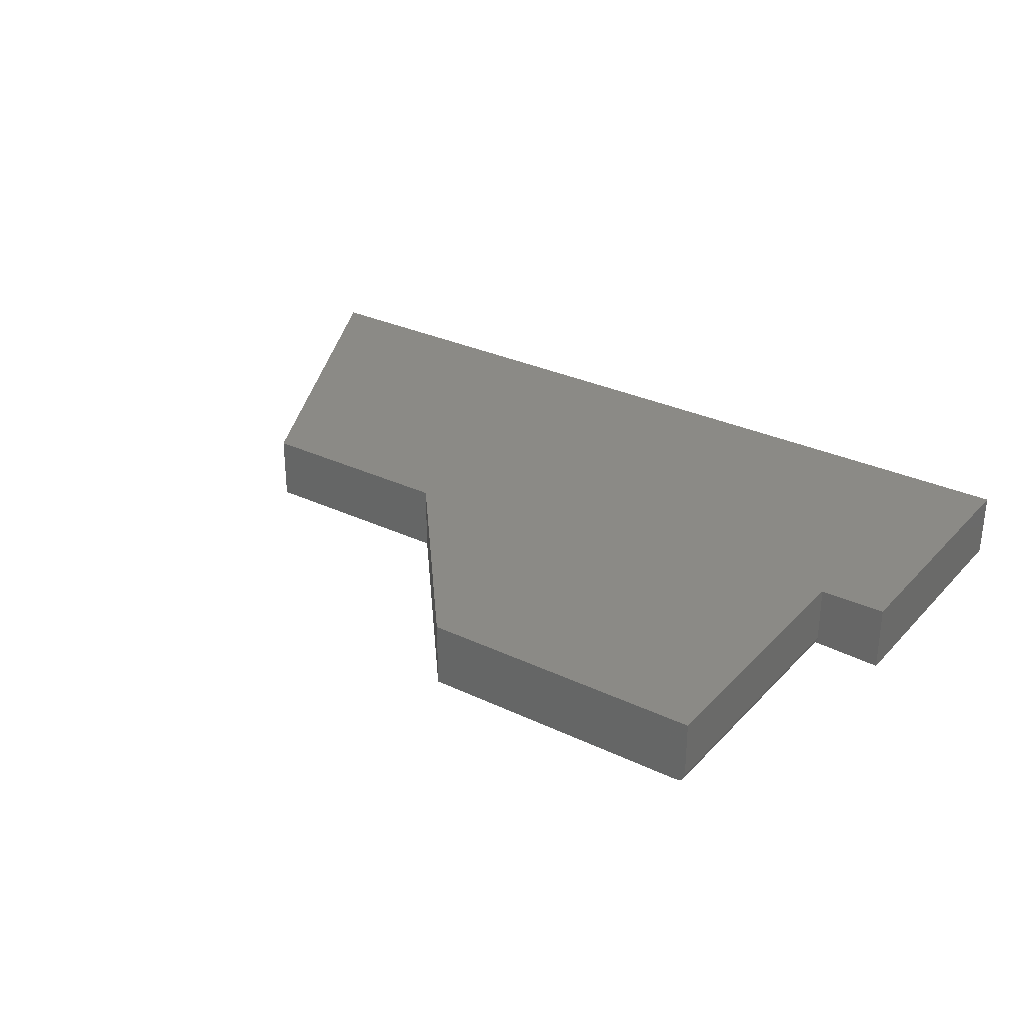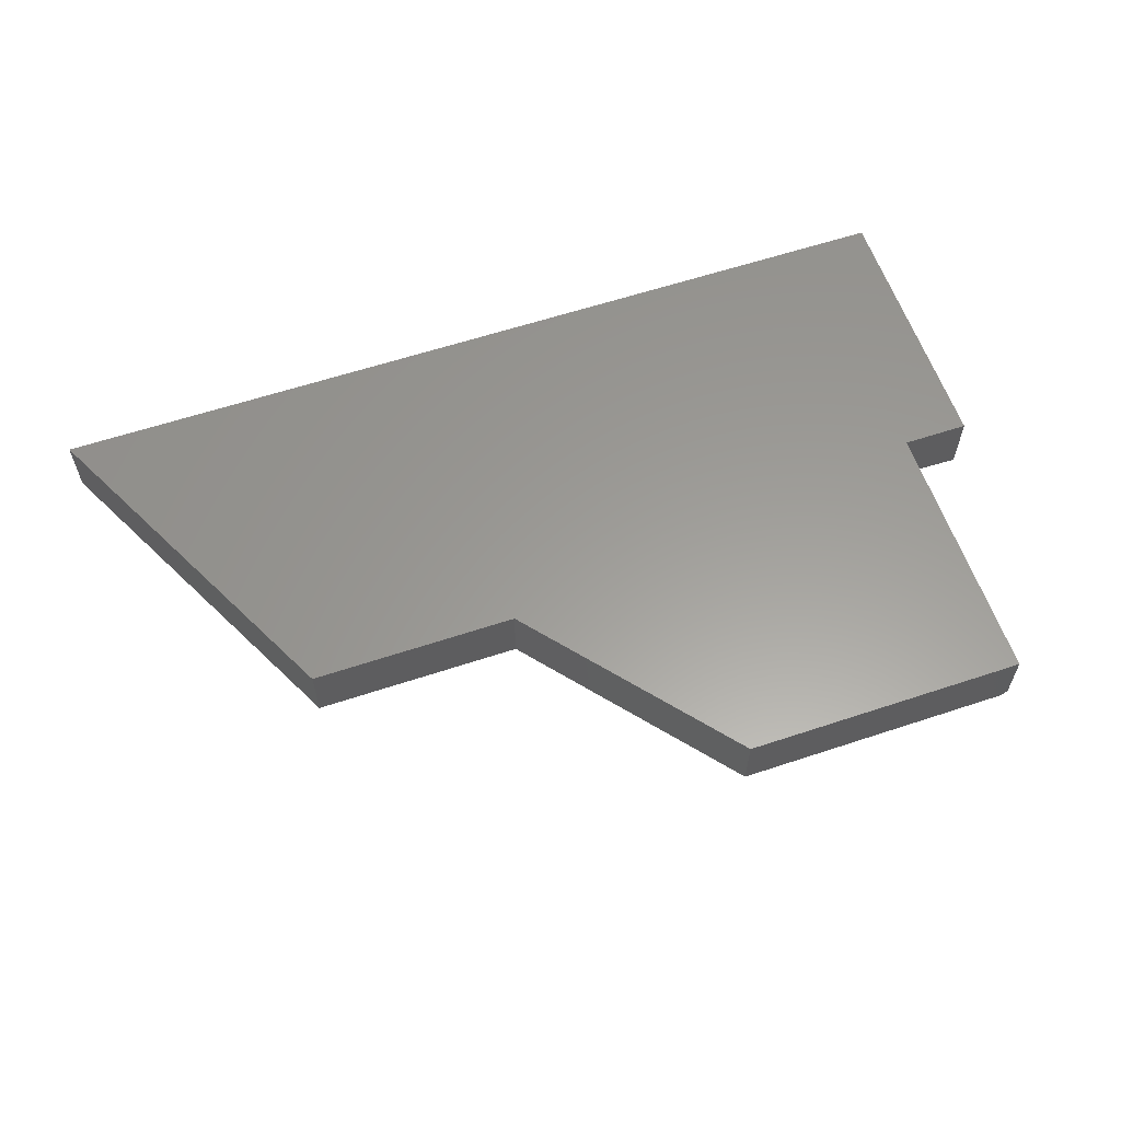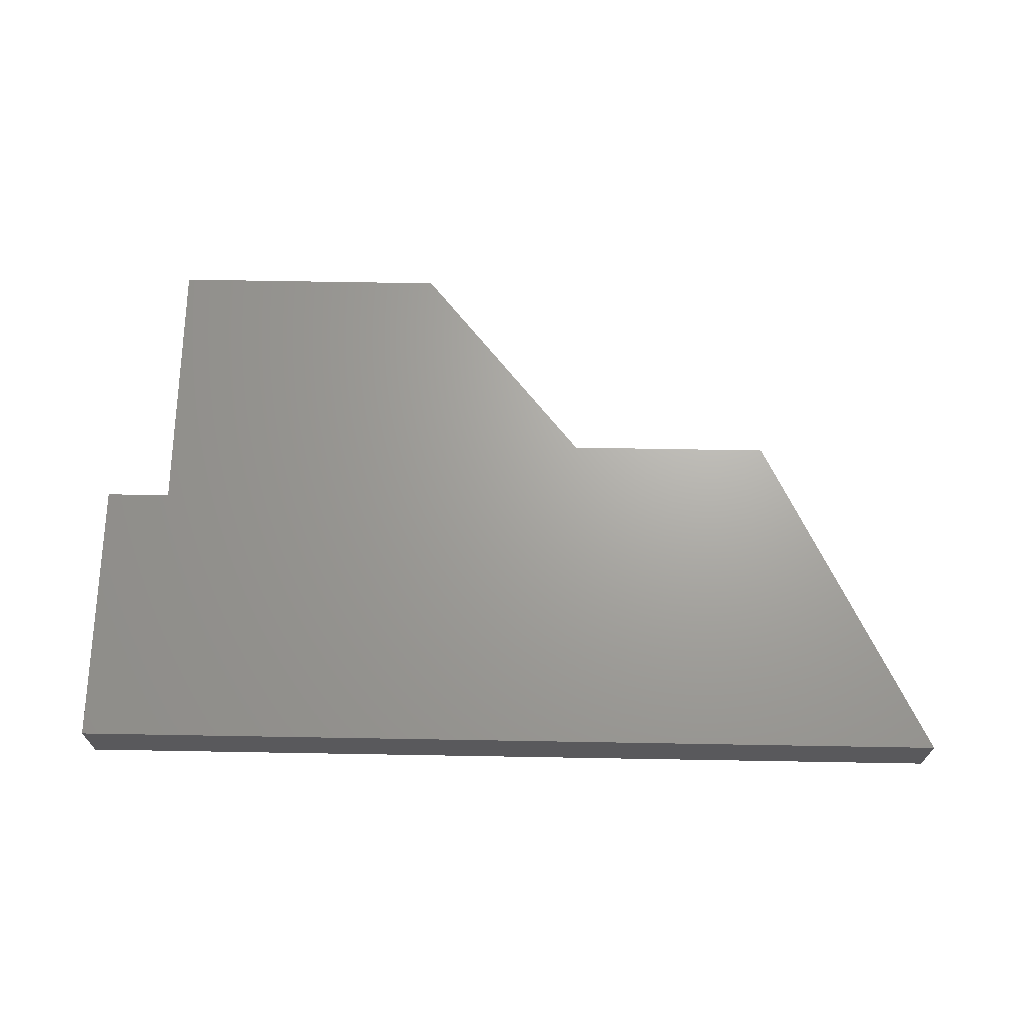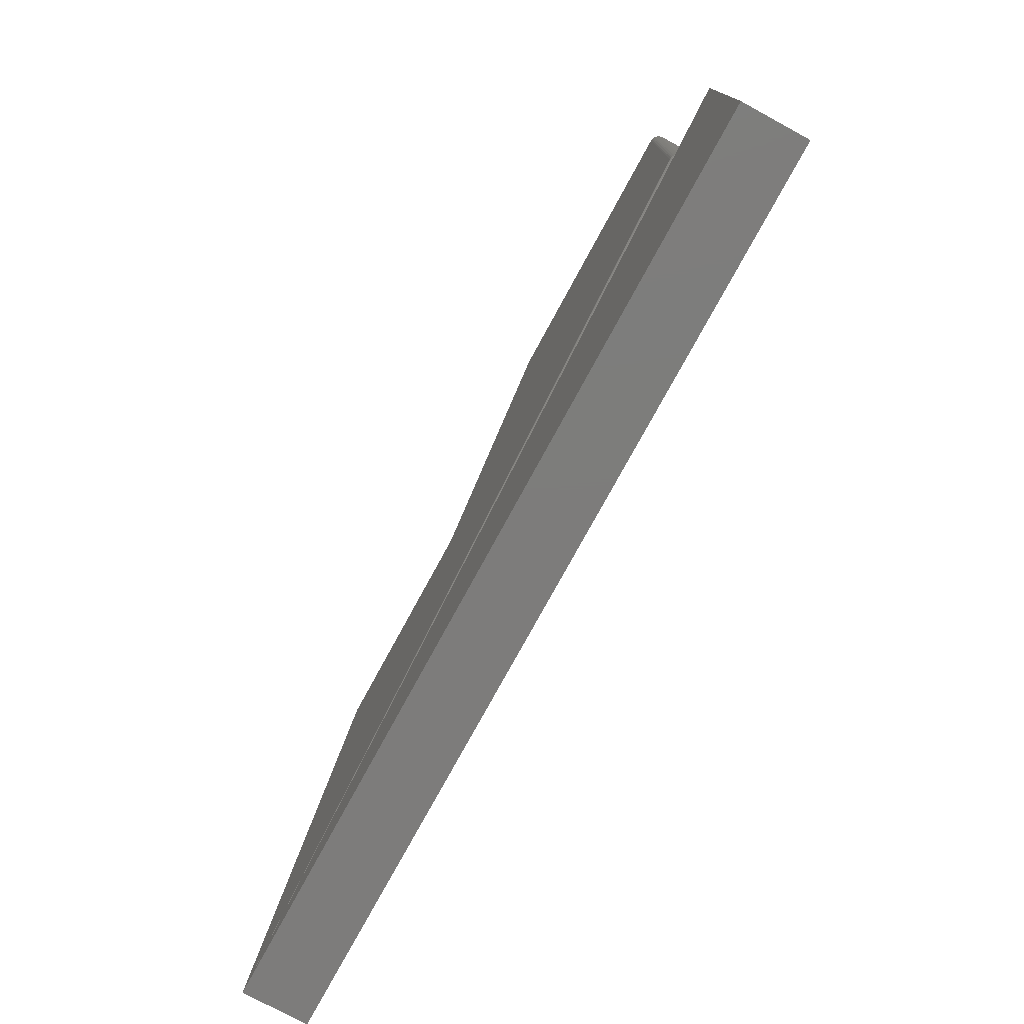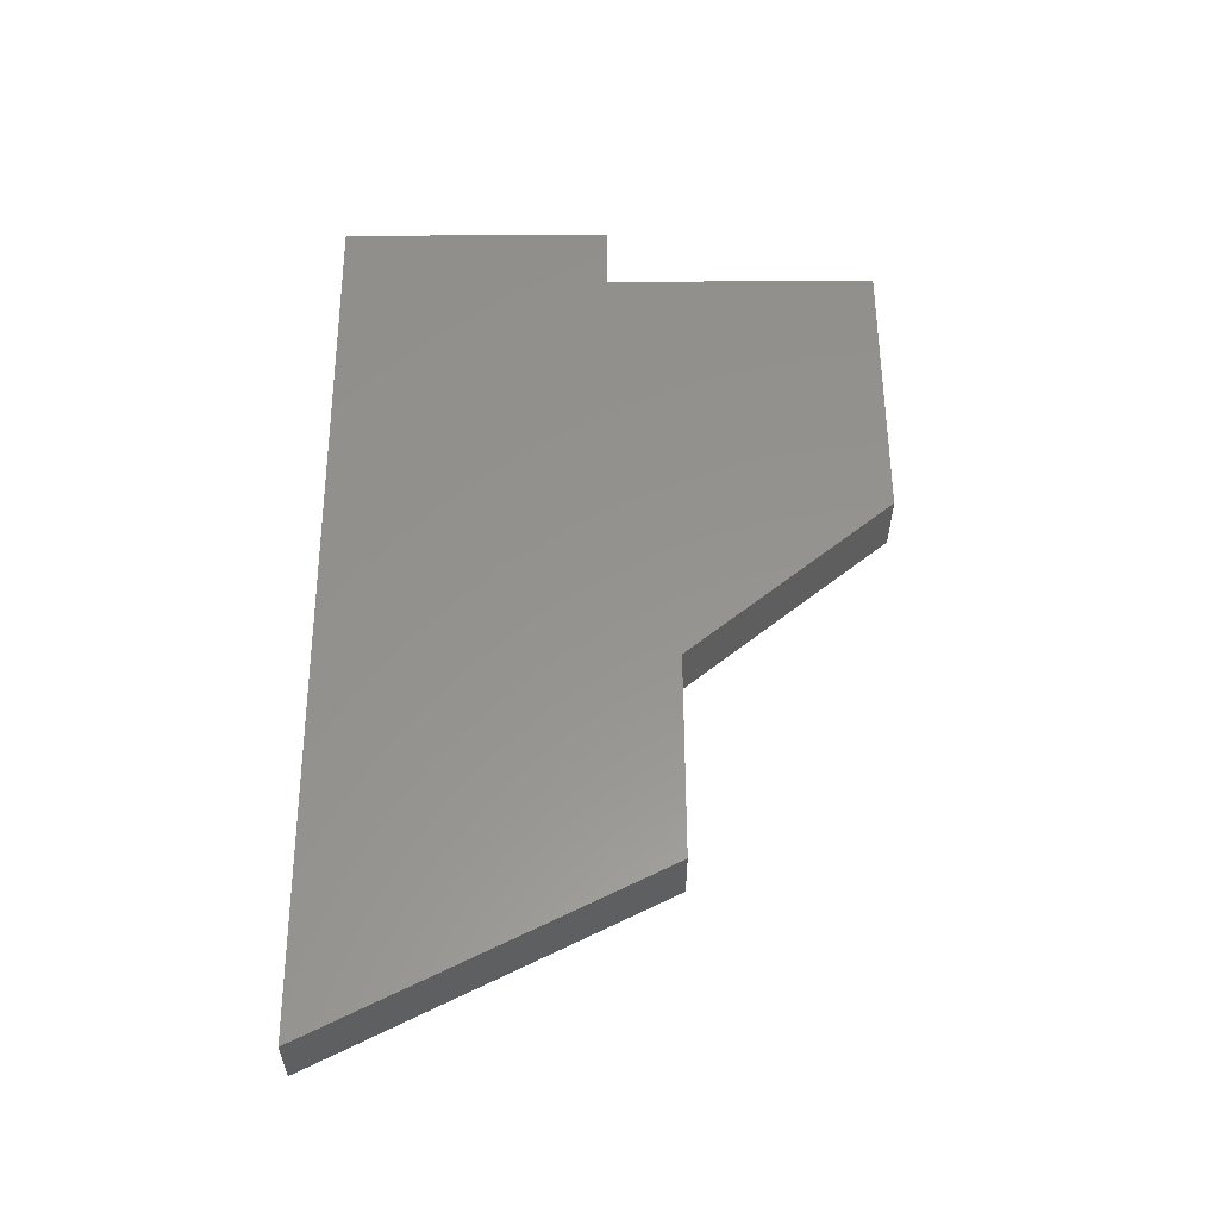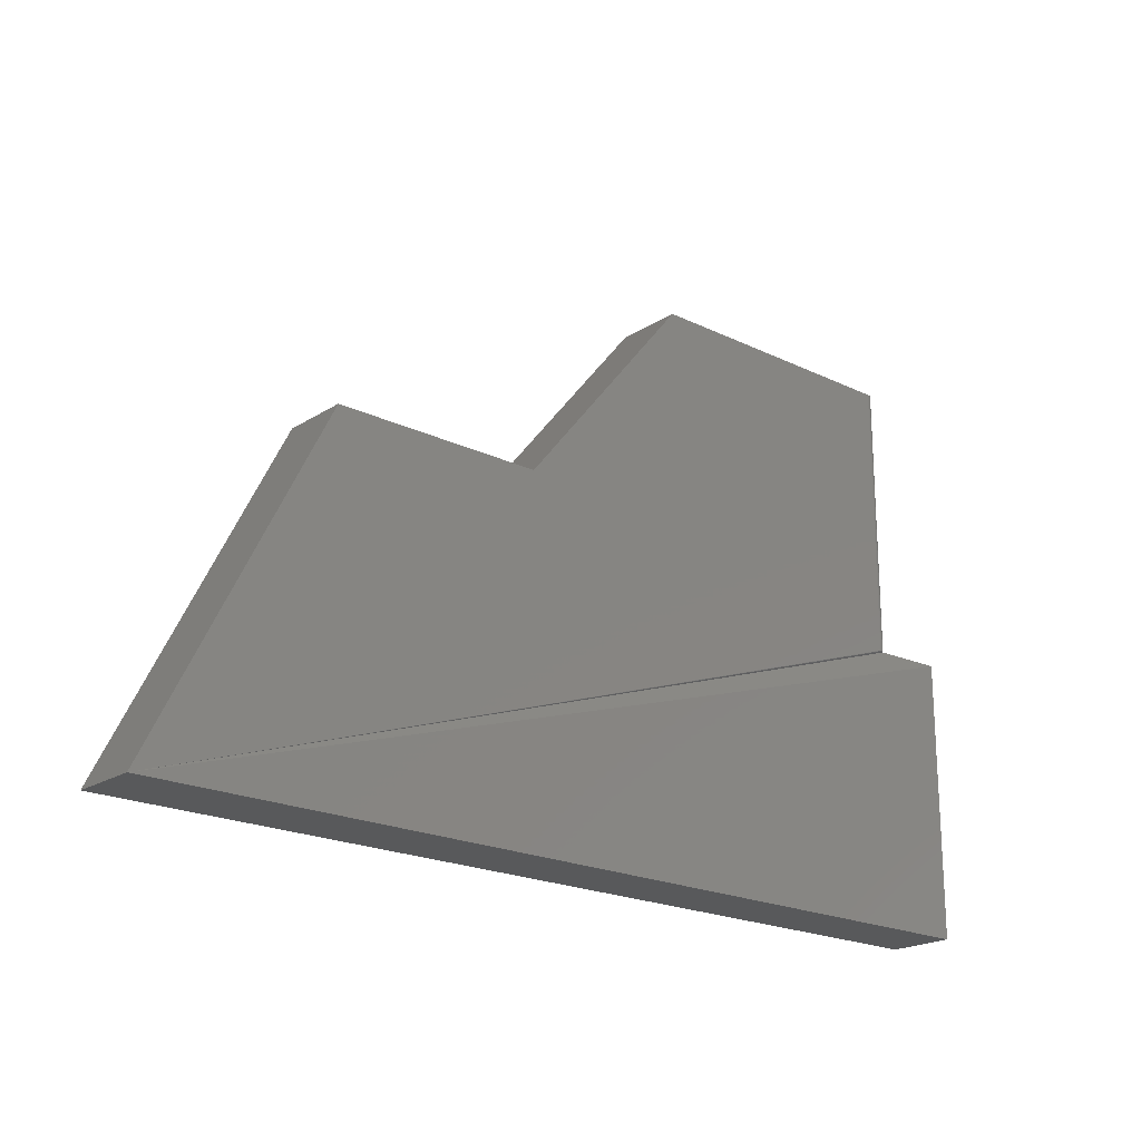
<metadata>
{"format":"stl","ext":"stl","renderer":"f3d","projection":"perspective","resolution":1024,"background":"white","views":[{"elev":30.1,"azim":34.6,"up":"+Y"},{"elev":60.1,"azim":-18.8,"up":"+Y"},{"elev":67.6,"azim":-179.0,"up":"+Y"},{"elev":-76.2,"azim":61.5,"up":"+Z"},{"elev":56.8,"azim":-90.3,"up":"+Y"},{"elev":-20.6,"azim":-41.2,"up":"+Z"}]}
</metadata>
<code>
# stl→obj: 32 verts, 60 faces
v 0.75 -0.05469 -0.07031
v 0.75 -2.549e-33 -0.07031
v 0.75 -0.05469 0.1586
v 0.75 1.271e-17 0.1586
v 0 -0.05469 -0.07031
v 0.6924 -0.0524 0.1586
v 0.6913 -0.05337 0.1586
v 0.6899 -0.05409 0.1586
v 0.6884 -0.05454 0.1586
v 0.6869 -0.05469 0.1586
v 0.1421 -0.05469 0.2139
v 0.6869 -0.05469 0.3876
v 0.4579 -0.05469 0.3876
v 0.3158 -0.05469 0.2139
v 0.6884 -0.05454 0.3876
v 0.6913 -0.05337 0.3876
v 0.6899 -0.05409 0.3876
v 0.4579 2.542e-17 0.3876
v 0.6924 -0.0524 0.3876
v 0.6934 -0.05122 0.3876
v 0.6941 -0.04986 0.3876
v 0.6946 -0.0484 0.3876
v 0.6947 -0.04688 0.3876
v 0.6947 2.542e-17 0.3876
v 0.6947 -0.04688 0.1586
v 0.6947 1.271e-17 0.1586
v 0.6946 -0.0484 0.1586
v 0.6941 -0.04986 0.1586
v 0.6934 -0.05122 0.1586
v 0 0 -0.07031
v 0.1421 1.578e-17 0.2139
v 0.3158 1.578e-17 0.2139
f 1 2 3
f 3 2 4
f 5 1 3
f 5 3 6
f 5 6 7
f 5 7 8
f 5 8 9
f 5 9 10
f 5 10 11
f 12 13 10
f 10 13 14
f 10 14 11
f 12 15 16
f 16 15 17
f 18 13 12
f 18 12 16
f 18 16 19
f 18 19 20
f 18 20 21
f 18 21 22
f 18 22 23
f 18 23 24
f 25 26 23
f 23 26 24
f 25 4 26
f 3 4 25
f 3 25 27
f 3 27 28
f 3 28 29
f 3 29 6
f 5 30 1
f 1 30 2
f 25 23 27
f 27 23 22
f 27 22 28
f 28 22 21
f 28 21 29
f 29 21 20
f 29 20 6
f 6 20 19
f 6 19 7
f 7 19 16
f 7 16 8
f 8 16 17
f 8 17 9
f 9 17 15
f 9 15 10
f 10 15 12
f 26 4 2
f 26 2 30
f 26 30 31
f 26 31 32
f 26 32 18
f 26 18 24
f 11 31 5
f 5 31 30
f 14 32 11
f 11 32 31
f 13 18 14
f 14 18 32

</code>
